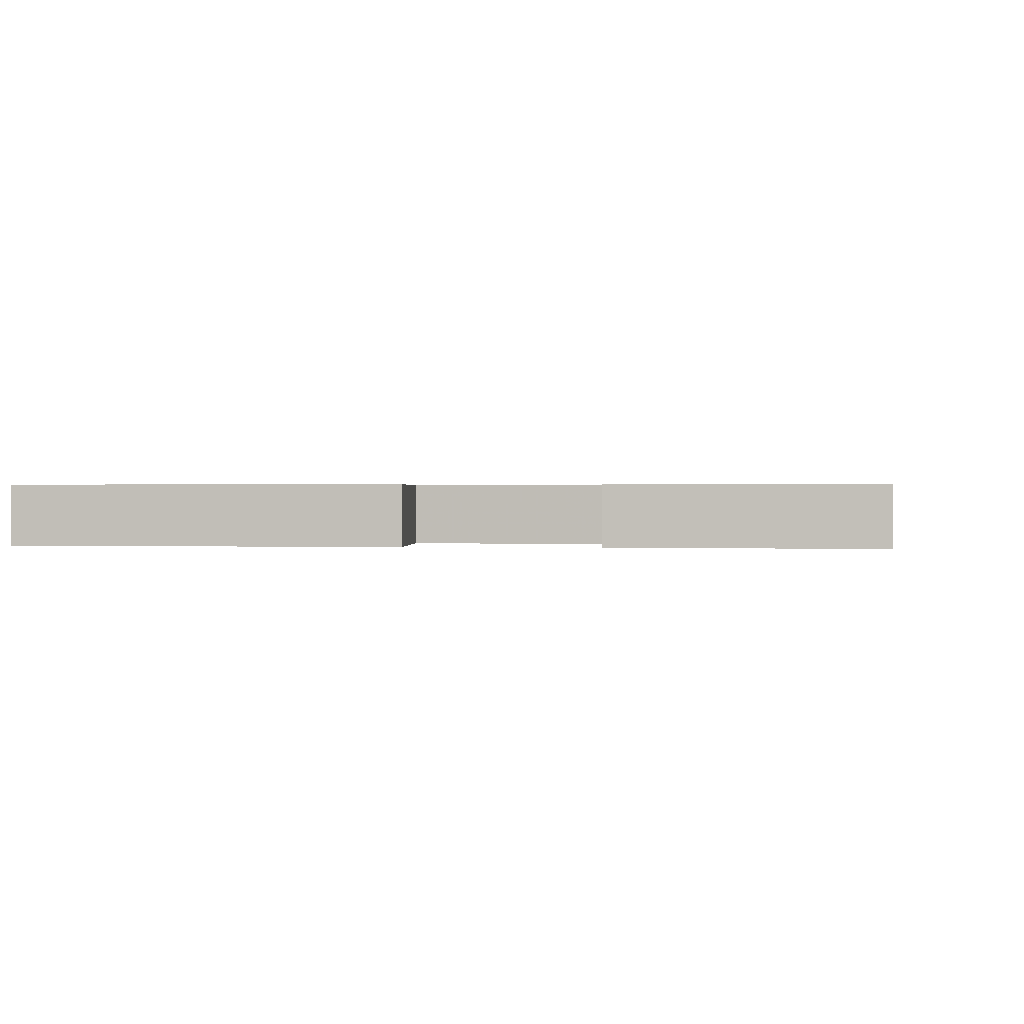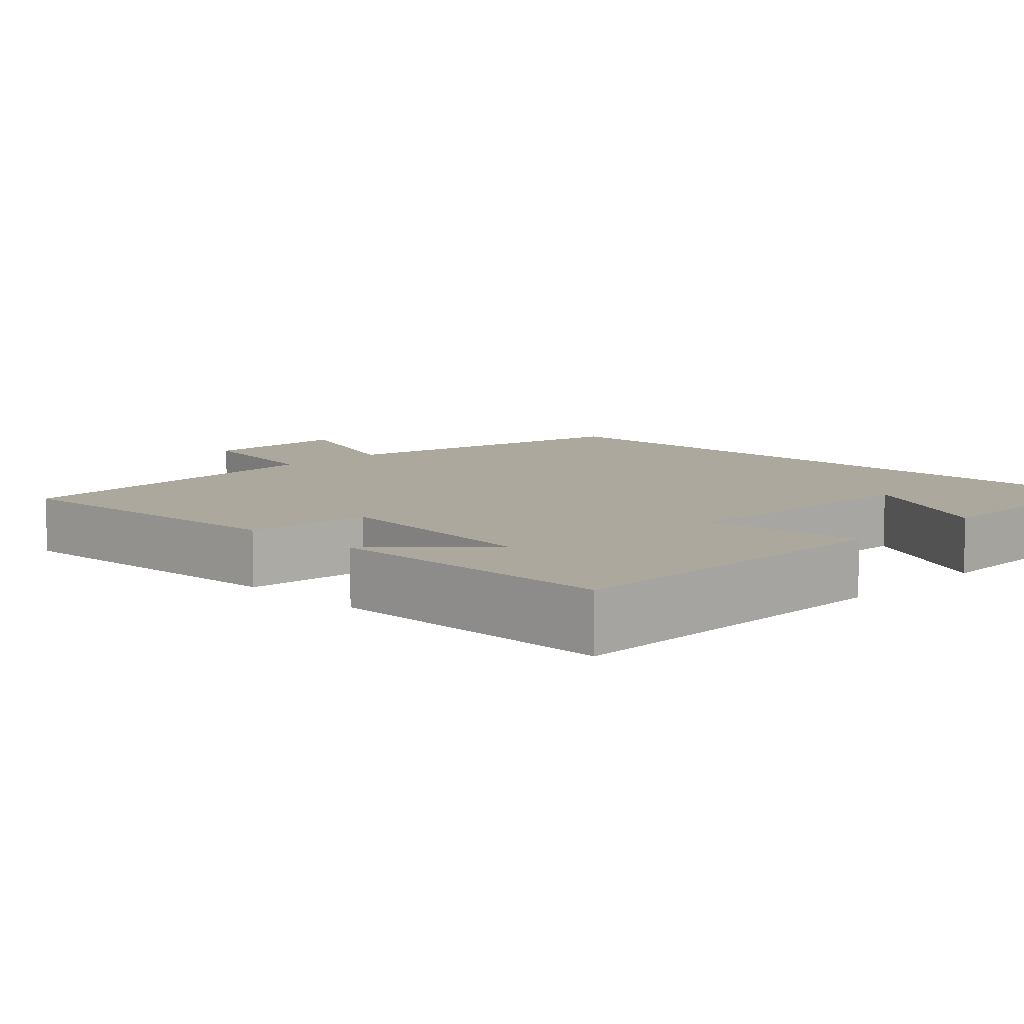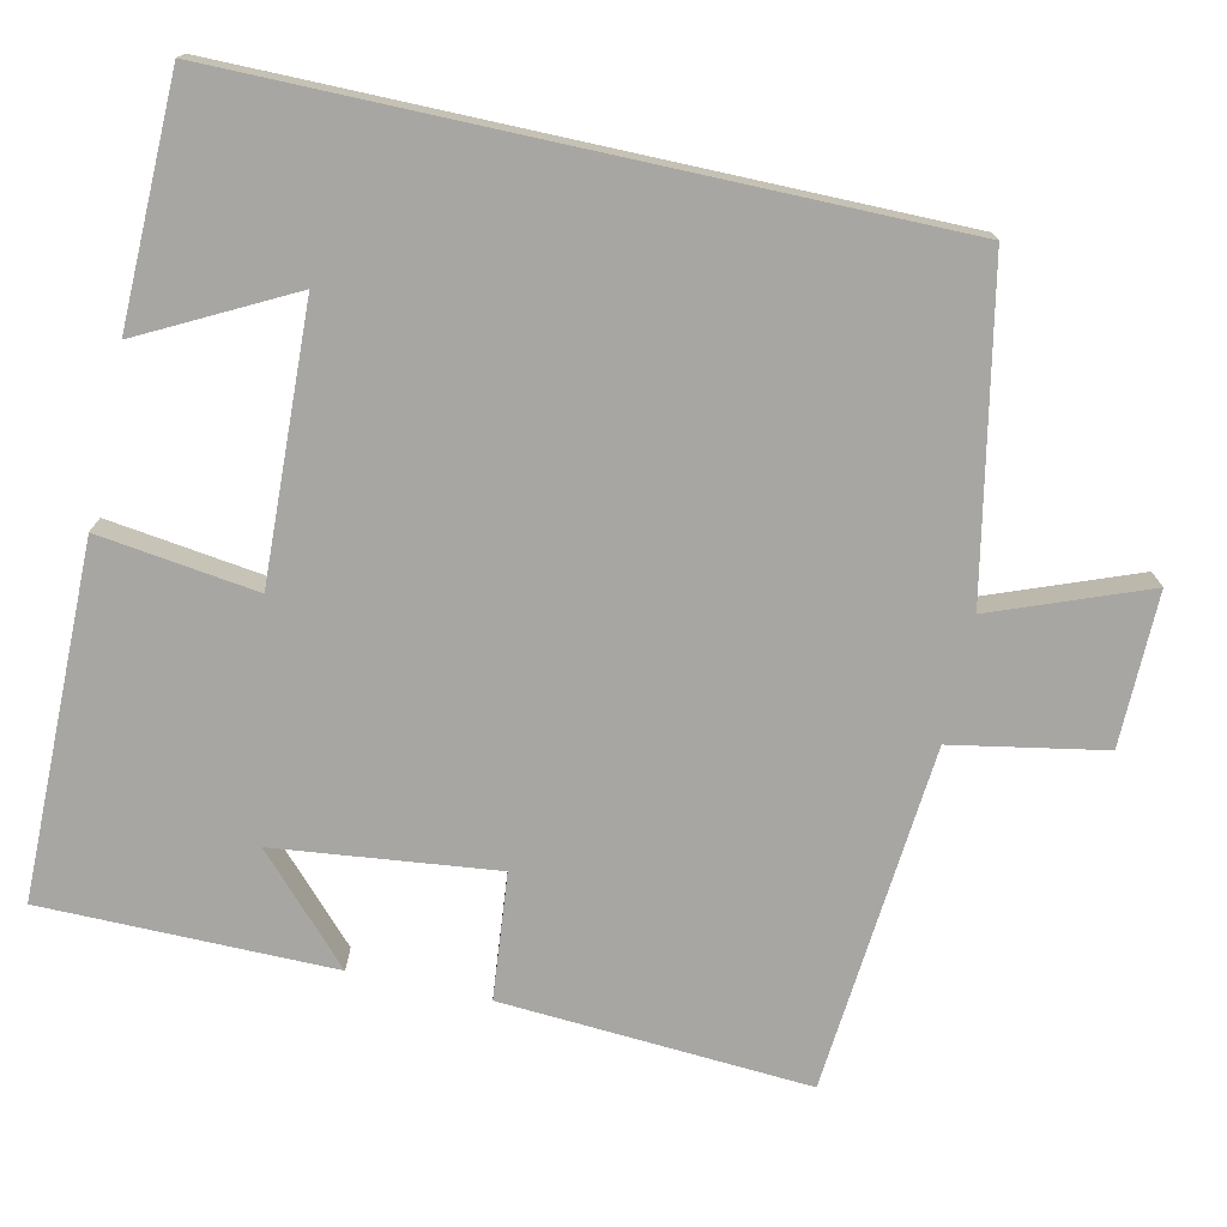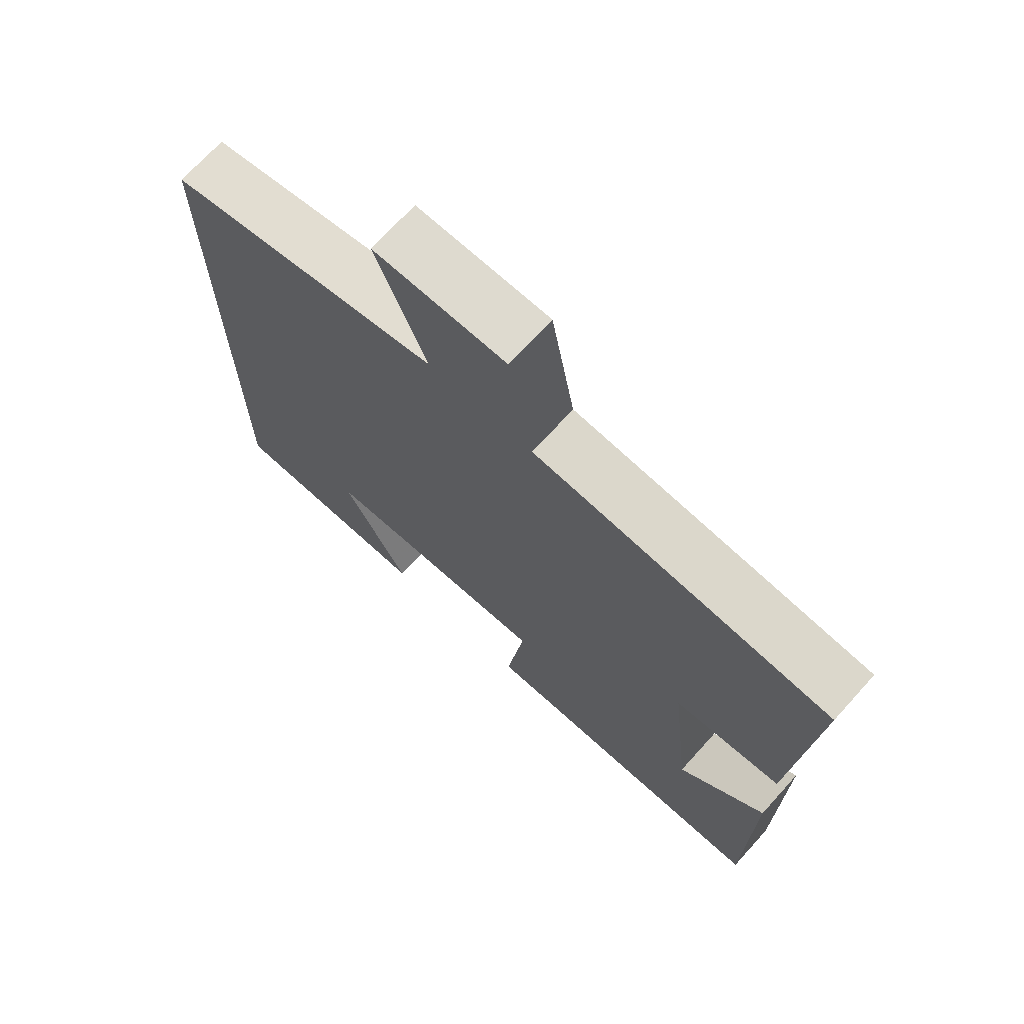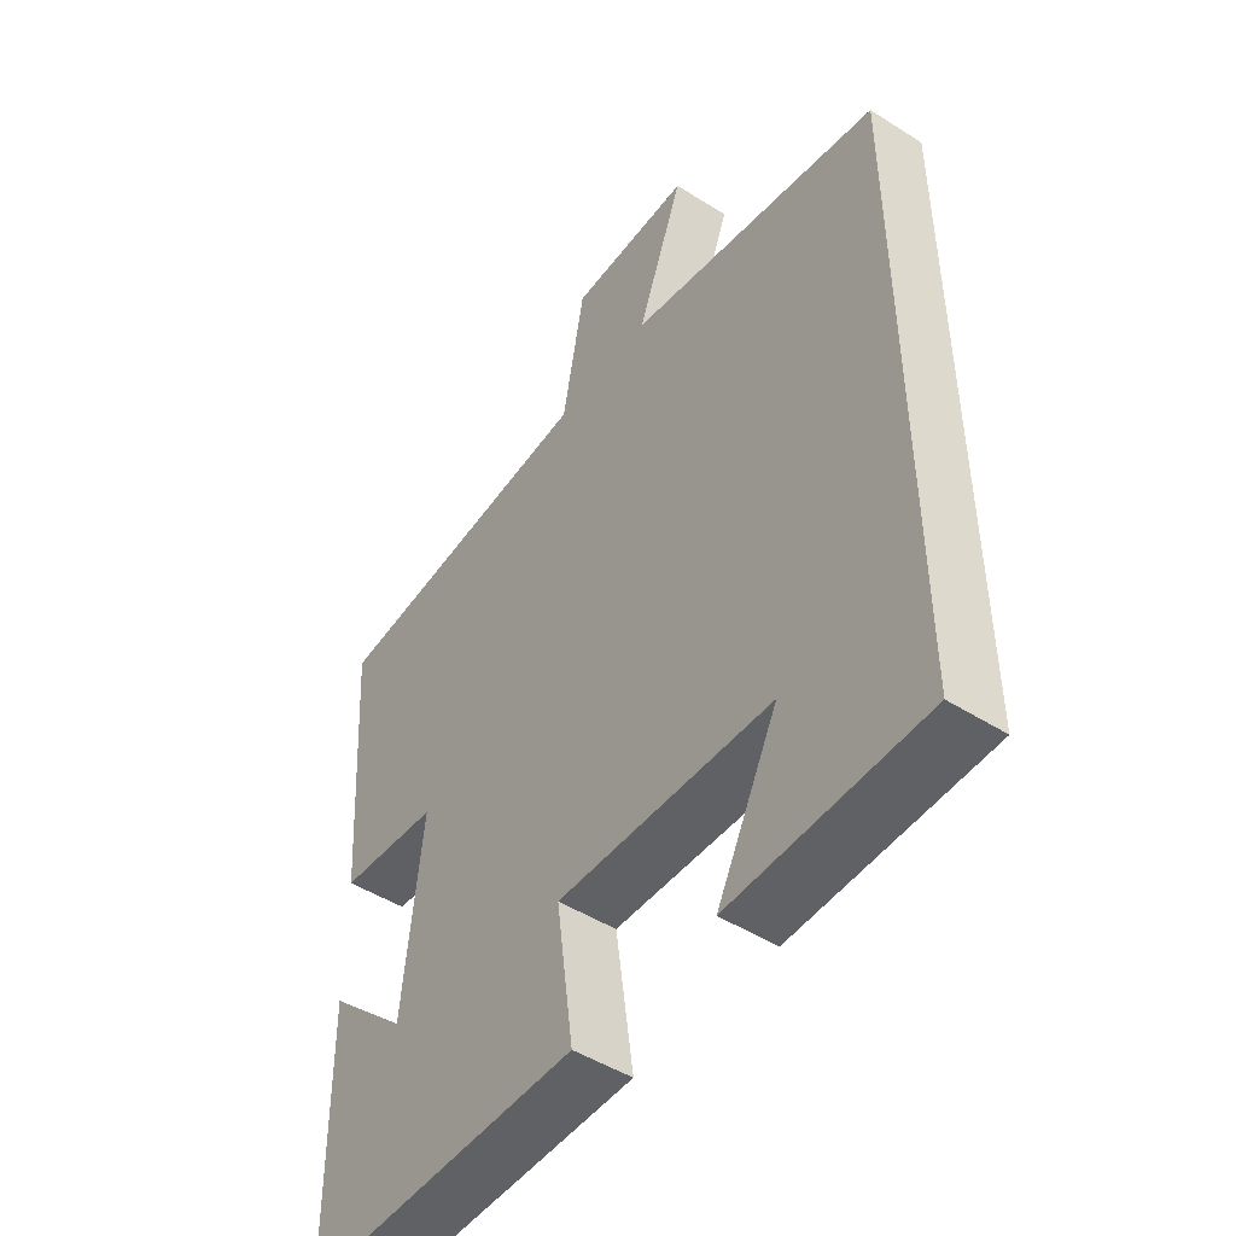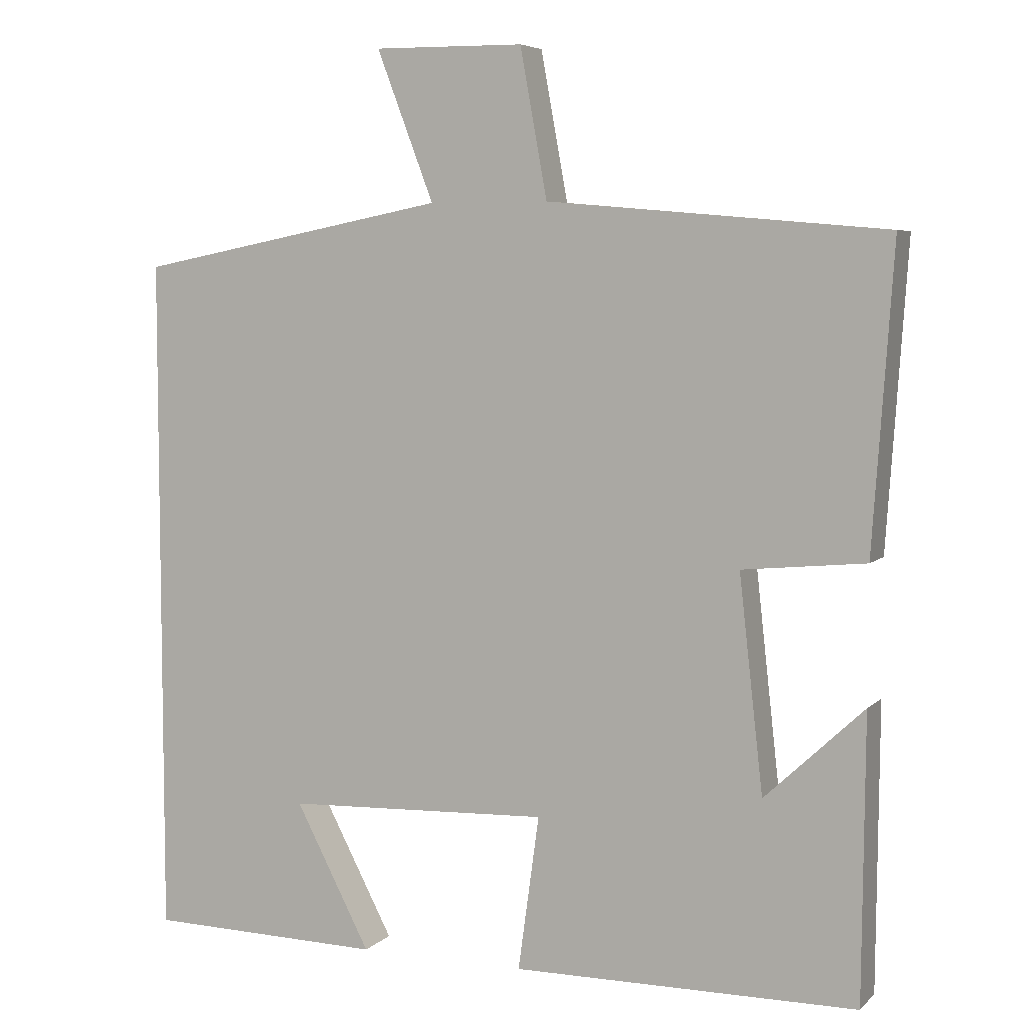
<metadata>
{"format":"obj","ext":"obj","renderer":"f3d","projection":"perspective","resolution":1024,"background":"white","views":[{"elev":0.4,"azim":-170.6,"up":"+Y"},{"elev":8.7,"azim":134.6,"up":"+Y"},{"elev":-74.2,"azim":-102.4,"up":"+Y"},{"elev":70.7,"azim":42.2,"up":"+Z"},{"elev":-48.3,"azim":-125.3,"up":"+Z"},{"elev":5.9,"azim":23.2,"up":"+Z"}]}
</metadata>
<code>
v -0.5 0.07 0.418
v -0.084 0.07 0.5
v -0.16 0.07 0.699
v 0.04 0.07 0.697
v 0.076 0.07 0.5
v 0.527 0.07 0.461
v 0.5 0.07 0.06
v 0.336 0.07 0.044
v 0.368 0.07 -0.242
v 0.5 0.07 -0.118
v 0.497 0.07 -0.497
v 0.038 0.07 -0.5
v 0.066 0.07 -0.294
v -0.286 0.07 -0.308
v -0.186 0.07 -0.5
v -0.5 0.07 -0.494
v -0.5 0 0.418
v -0.084 0 0.5
v -0.16 0 0.699
v 0.04 0 0.697
v 0.076 0 0.5
v 0.527 0 0.461
v 0.5 0 0.06
v 0.336 0 0.044
v 0.368 0 -0.242
v 0.5 0 -0.118
v 0.497 0 -0.497
v 0.038 0 -0.5
v 0.066 0 -0.294
v -0.286 0 -0.308
v -0.186 0 -0.5
v -0.5 0 -0.494
f 14 15 16
f 14 16 1 2
f 13 14 2
f 11 12 13
f 11 13 2
f 9 10 11
f 9 11 2 3
f 8 9 3
f 5 6 7 8
f 5 8 3
f 3 4 5
f 32 31 30
f 18 17 32 30
f 18 30 29
f 29 28 27
f 18 29 27
f 27 26 25
f 19 18 27 25
f 19 25 24
f 24 23 22 21
f 19 24 21
f 21 20 19
f 1 17 18 2
f 2 18 19 3
f 3 19 20 4
f 4 20 21 5
f 5 21 22 6
f 6 22 23 7
f 7 23 24 8
f 8 24 25 9
f 9 25 26 10
f 10 26 27 11
f 11 27 28 12
f 12 28 29 13
f 13 29 30 14
f 14 30 31 15
f 15 31 32 16
f 16 32 17 1

</code>
